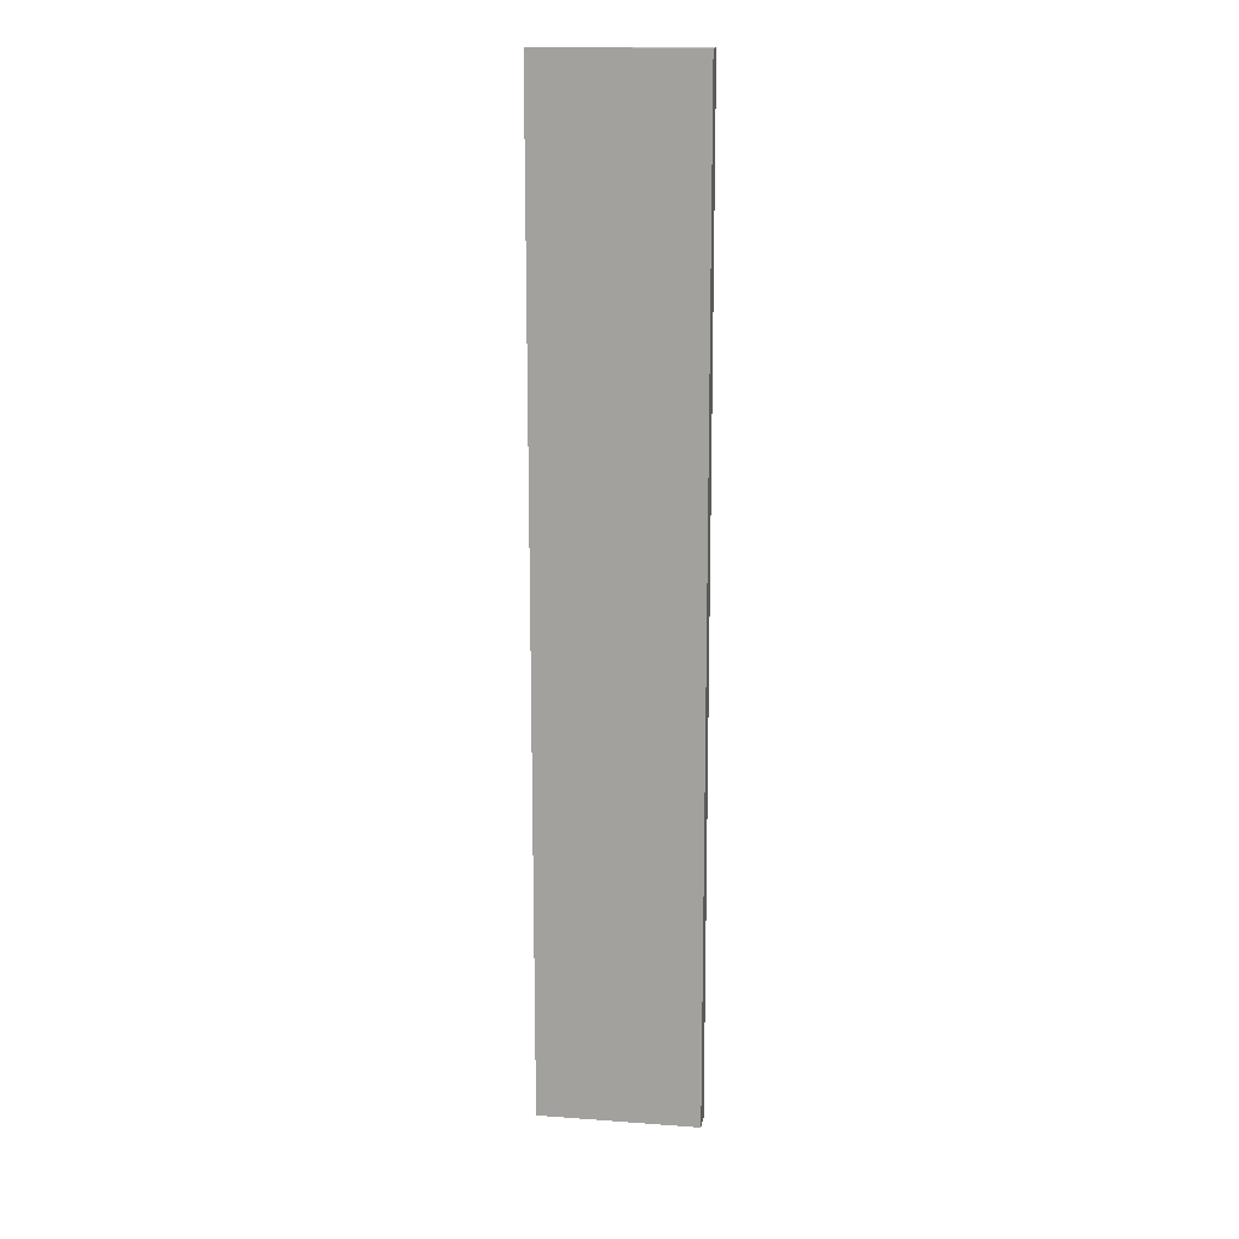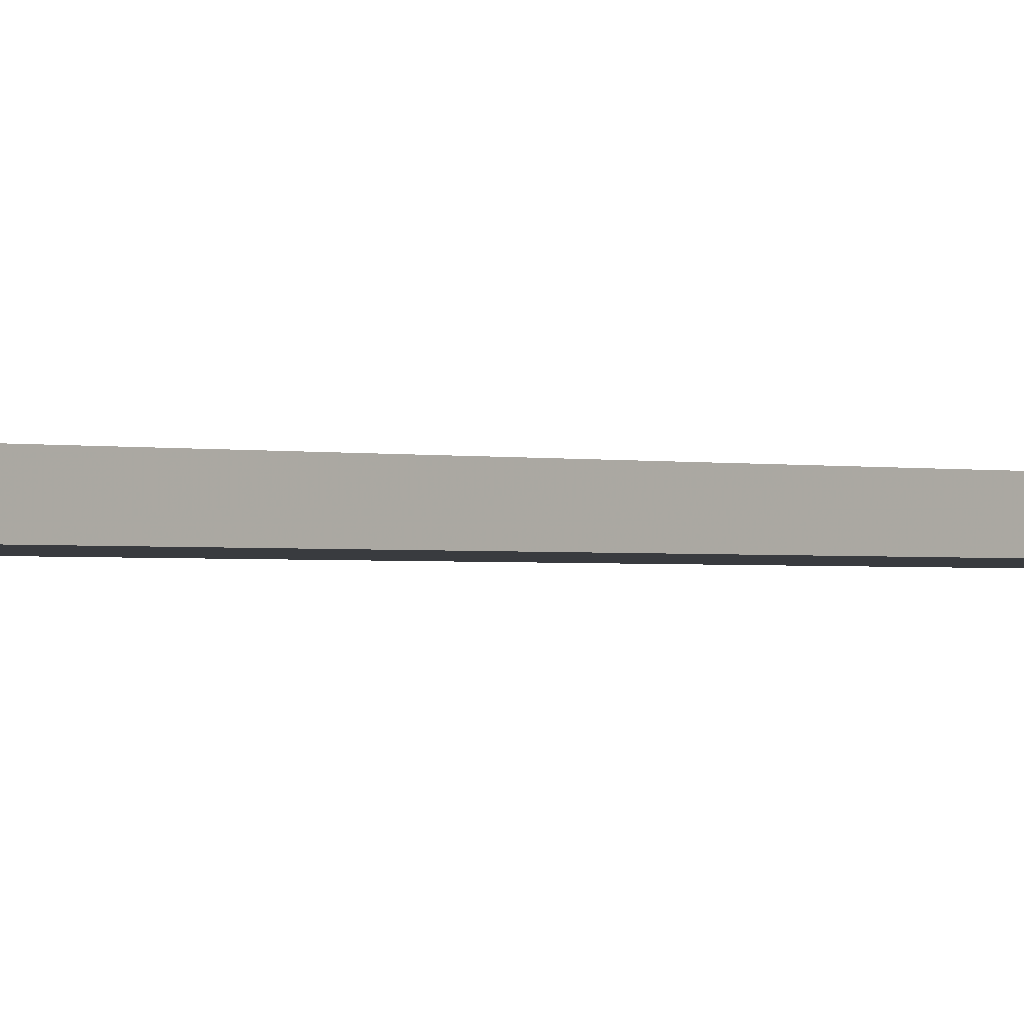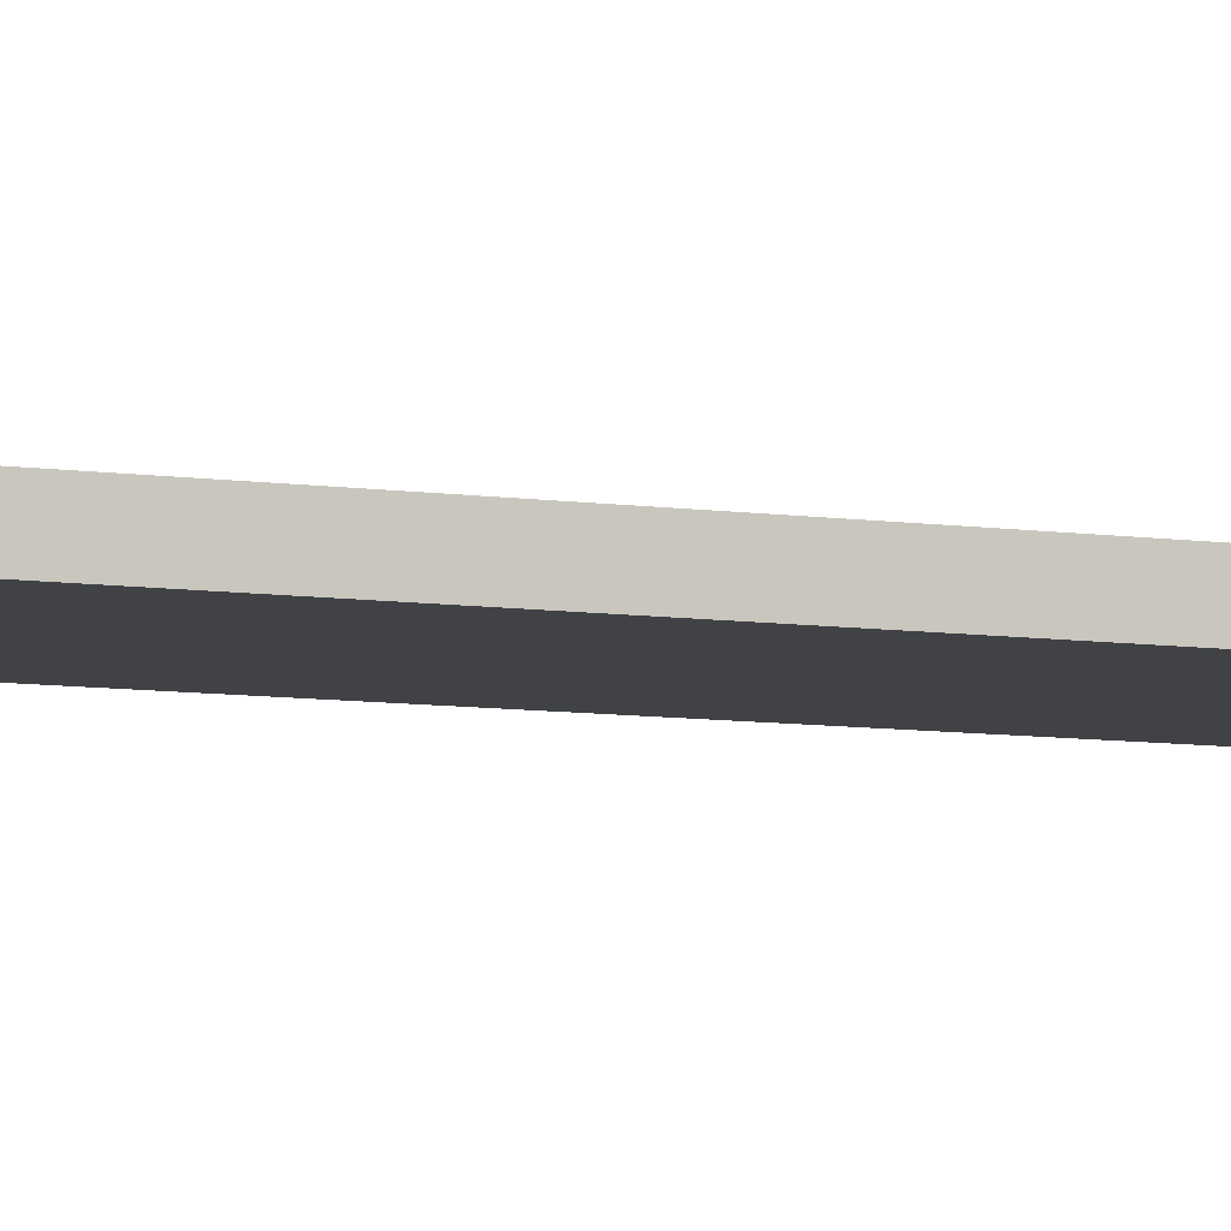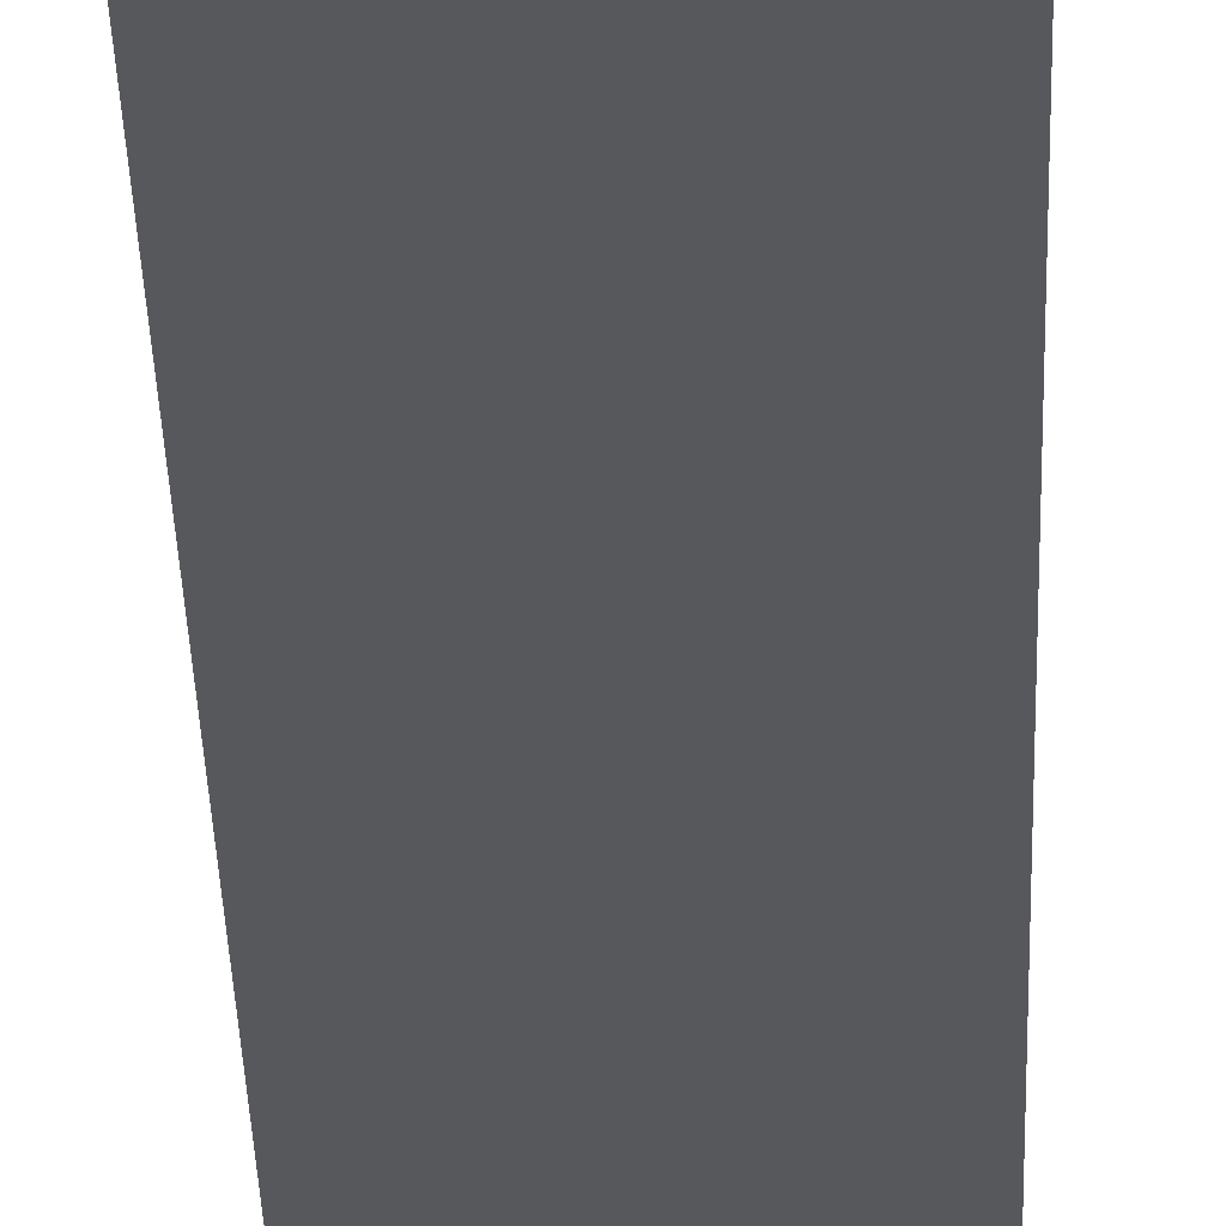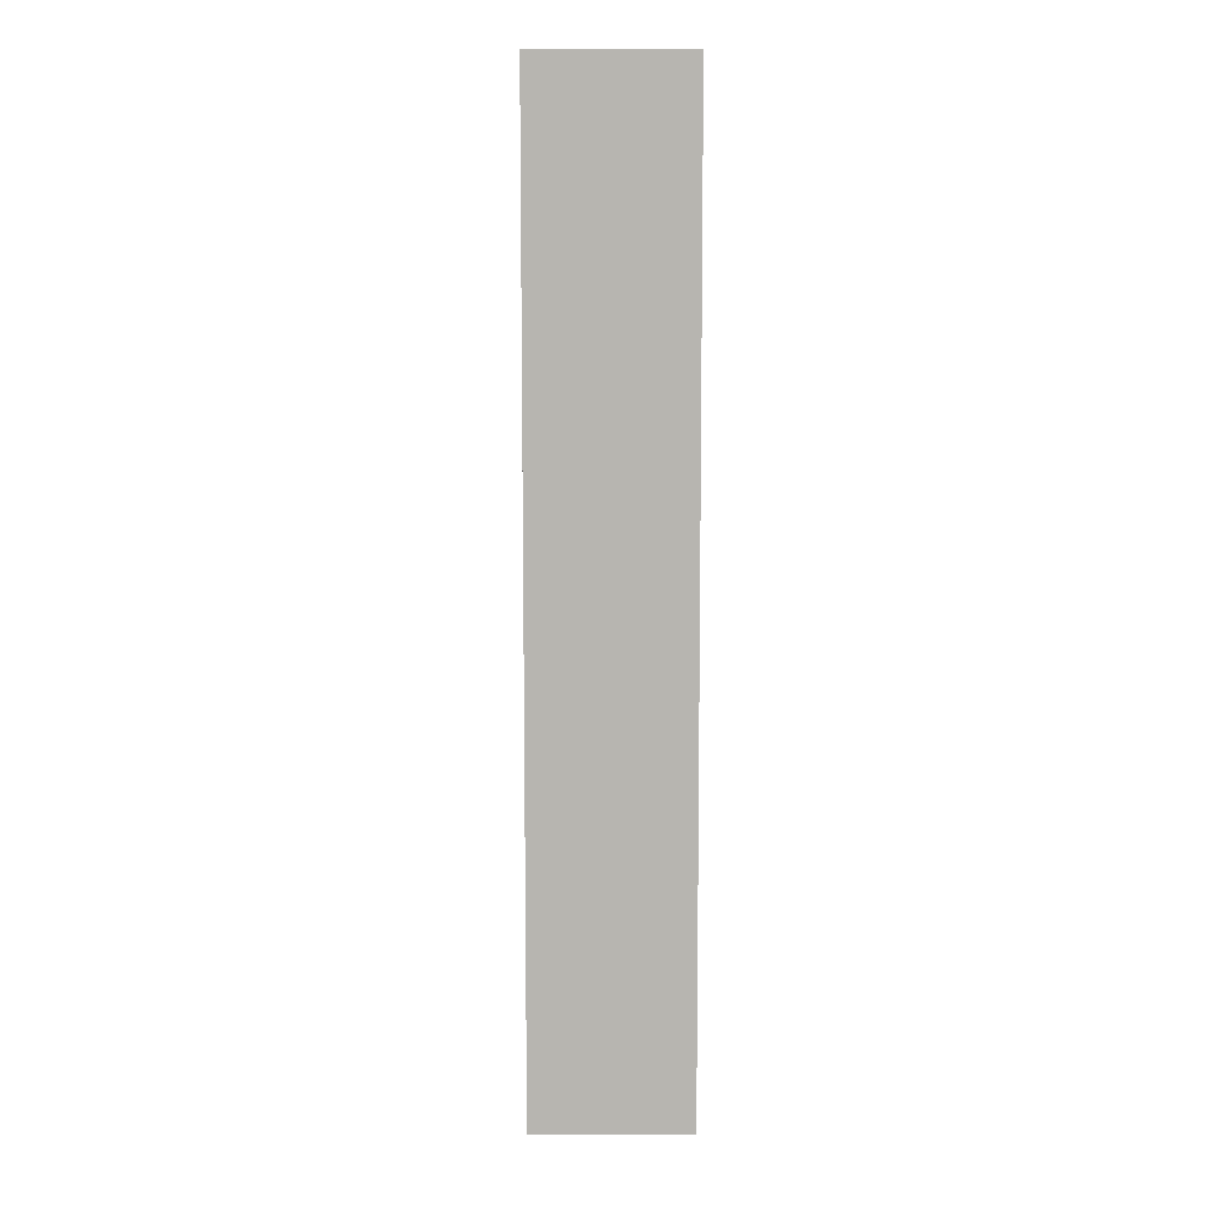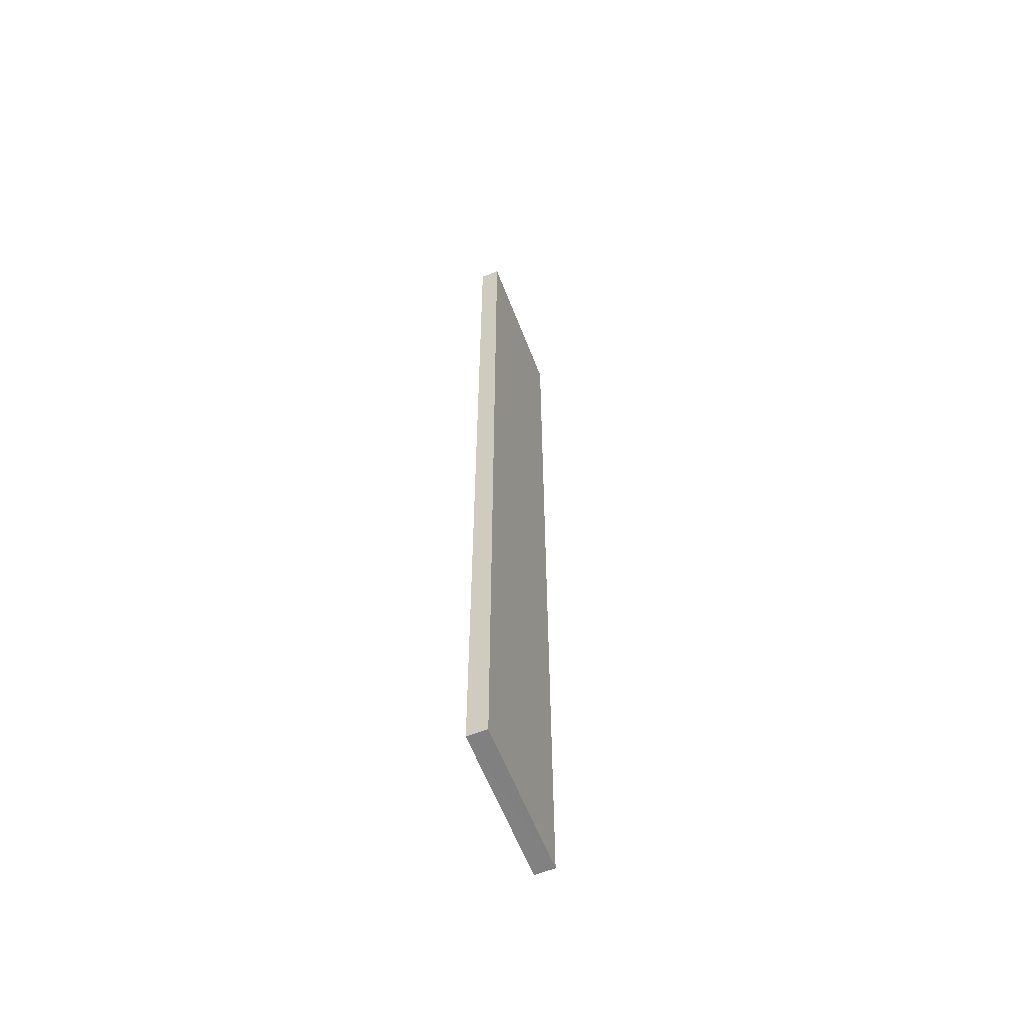
<metadata>
{"format":"obj","ext":"obj","renderer":"f3d","projection":"perspective","resolution":1024,"background":"white","views":[{"elev":16.0,"azim":-171.5,"up":"+Z"},{"elev":-0.9,"azim":39.5,"up":"+Y"},{"elev":-6.3,"azim":-117.5,"up":"+Y"},{"elev":-28.5,"azim":-178.6,"up":"+Y"},{"elev":9.0,"azim":-179.9,"up":"+Z"},{"elev":-60.2,"azim":-69.0,"up":"+Z"}]}
</metadata>
<code>
o 1498
v 2247 1873 8.82
v 2247 1873 8.82
v 2247 1873 8.82
v 2247 1873 9.318
v 2247 1873 9.318
v 2247 1873 9.318
v 2247 1873 8.82
v 2247 1873 8.82
v 2247 1873 8.82
v 2247 1873 9.318
v 2247 1873 8.82
v 2247 1873 9.318
v 2247 1873 9.318
v 2247 1873 9.318
v 2247 1873 9.318
v 2247 1873 9.318
v 2247 1873 8.82
v 2247 1873 9.318
v 2247 1873 8.82
v 2247 1873 9.318
v 2247 1873 9.318
v 2247 1873 8.82
v 2247 1873 9.318
v 2247 1873 9.318
v 2247 1873 8.82
v 2247 1873 8.82
v 2247 1873 9.318
v 2247 1873 8.82
v 2247 1873 8.82
f 1 2 3
f 1 4 5
f 6 2 7
f 8 9 7
f 10 7 11
f 12 13 14
f 14 15 16
f 17 15 18
f 19 20 21
f 22 23 20
f 24 25 26
f 27 28 29

</code>
